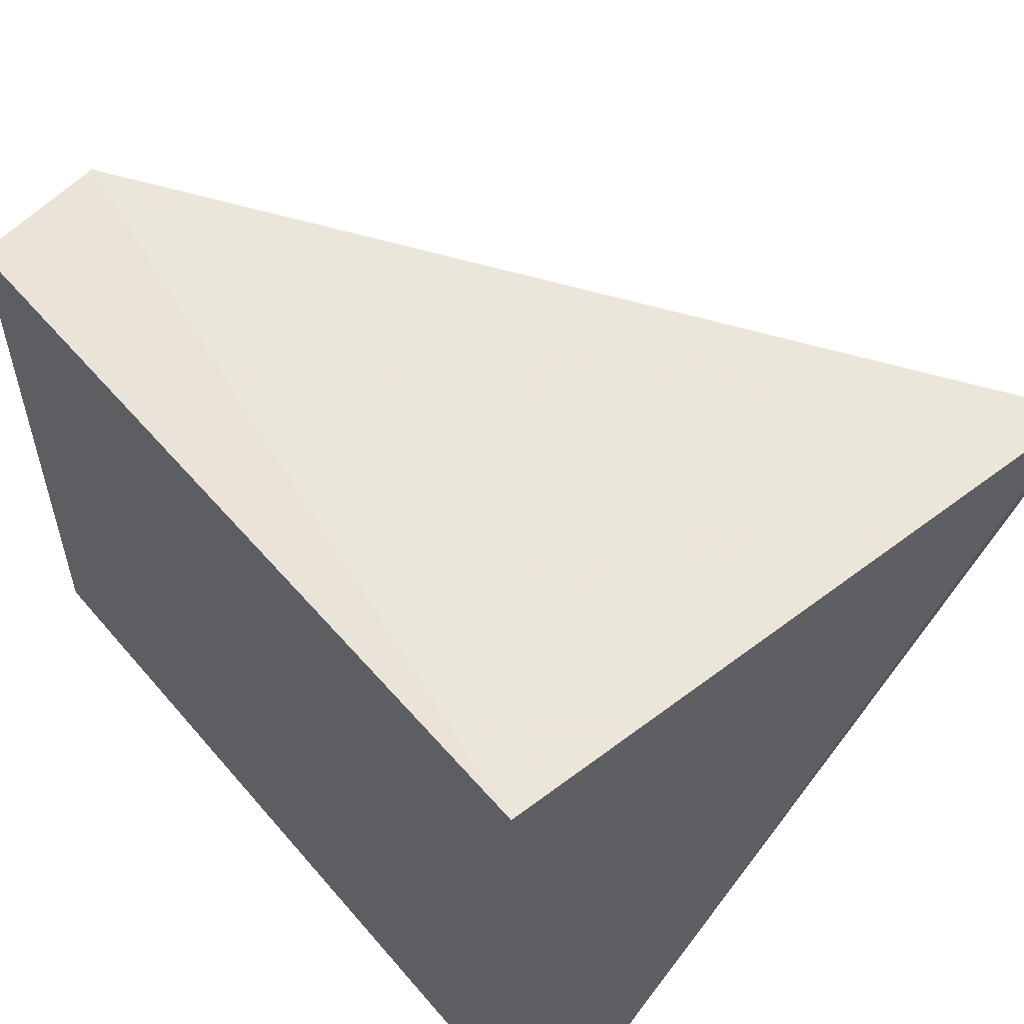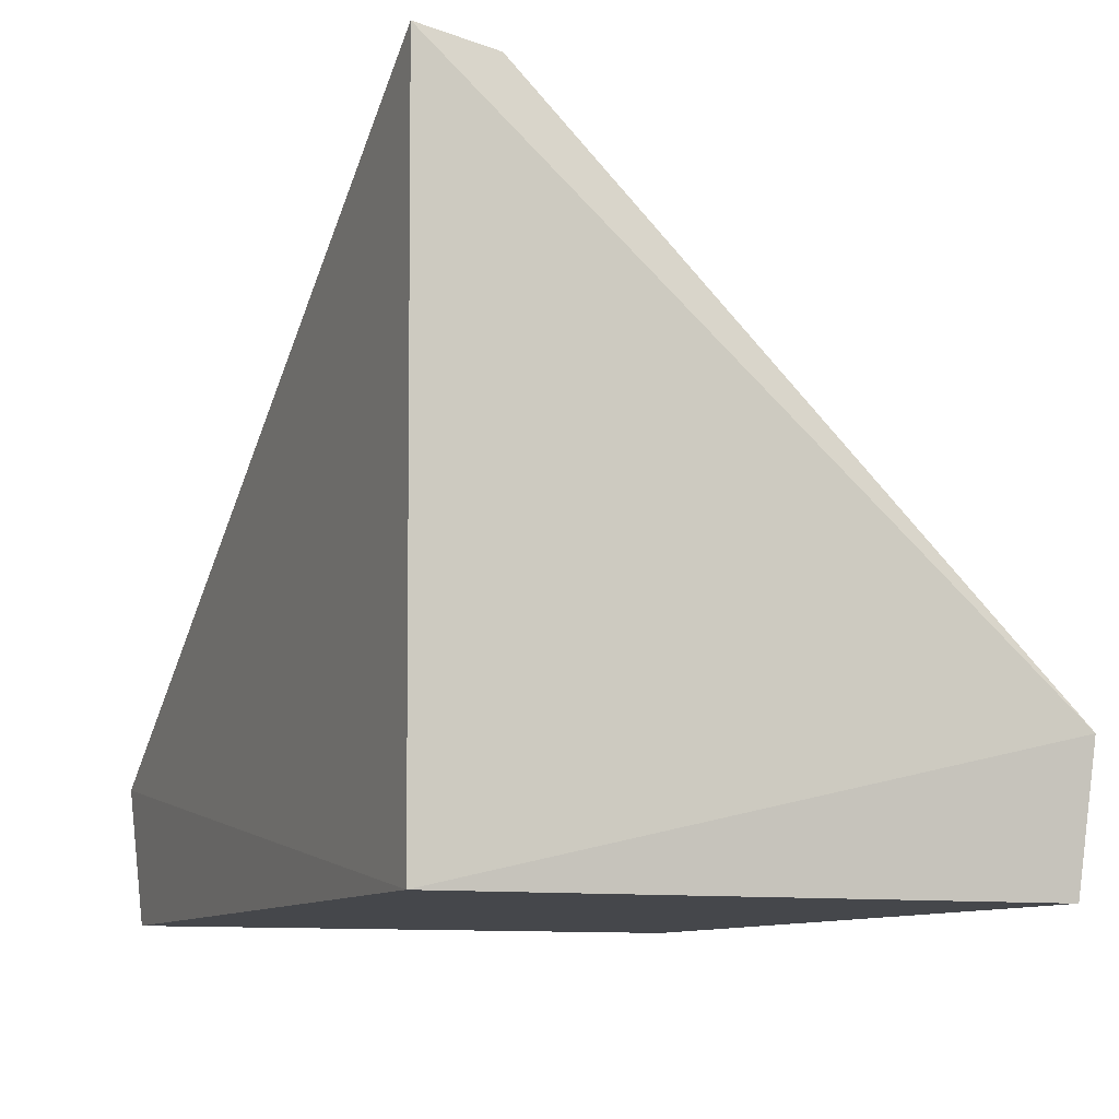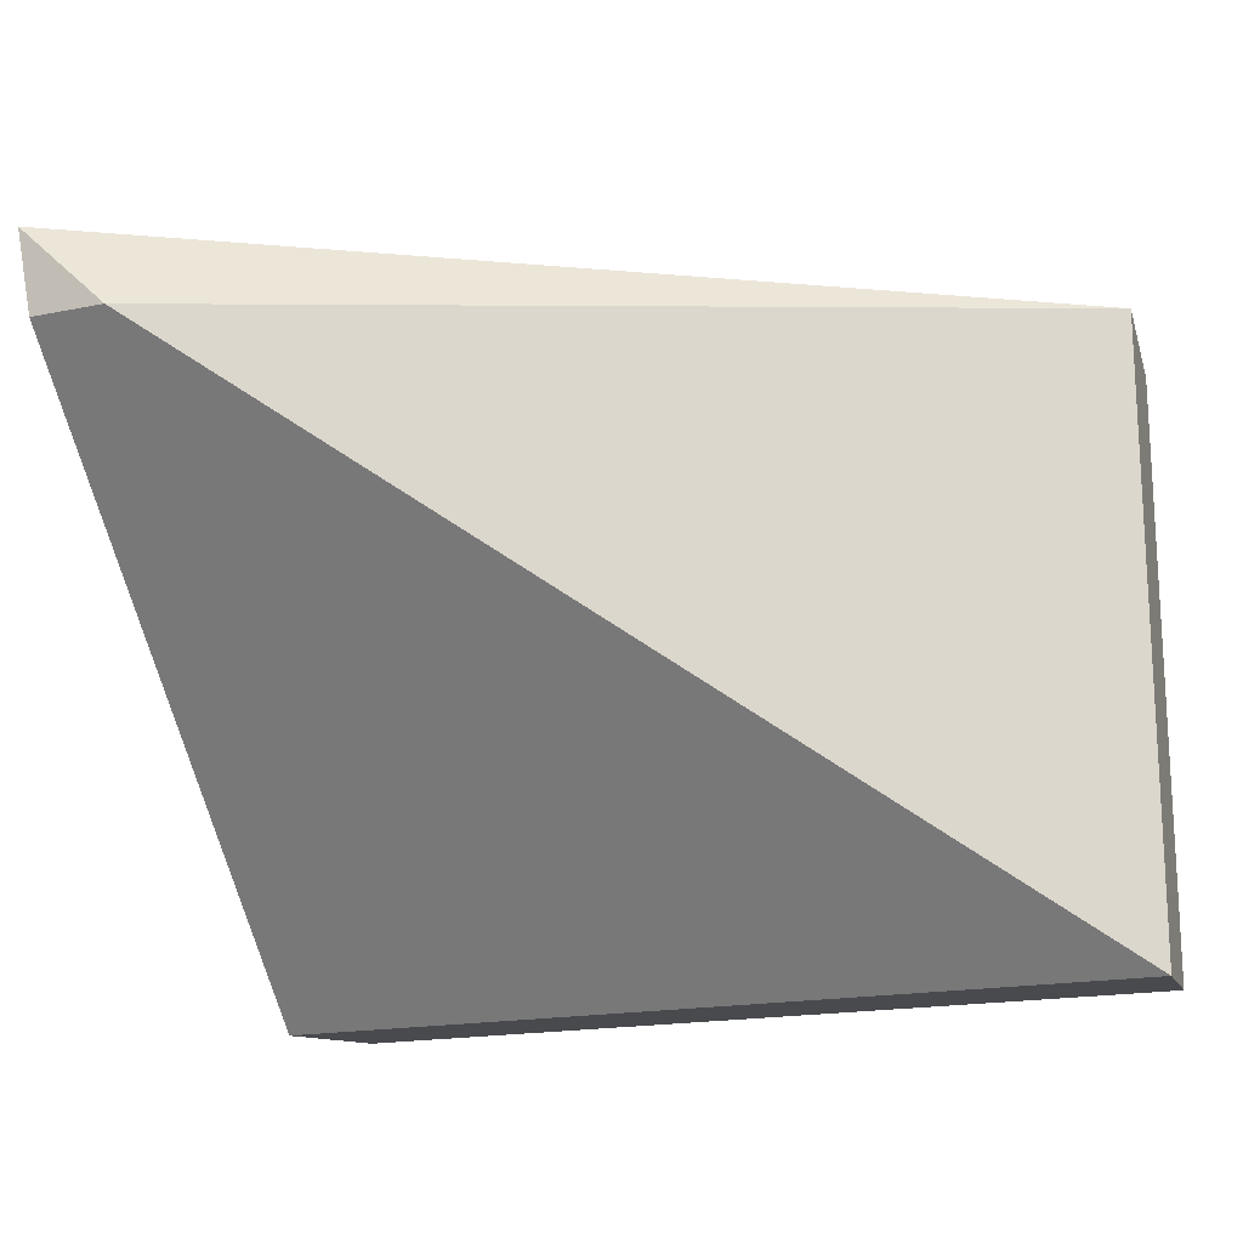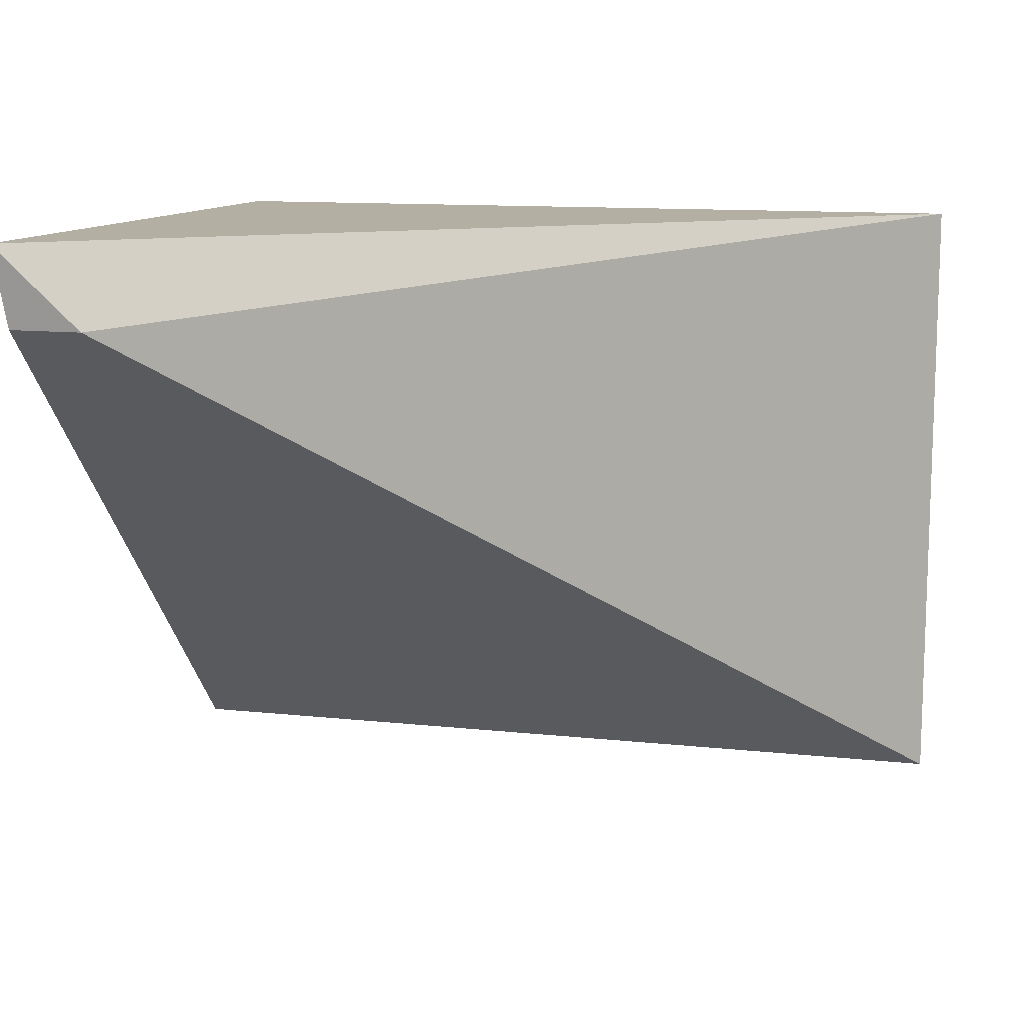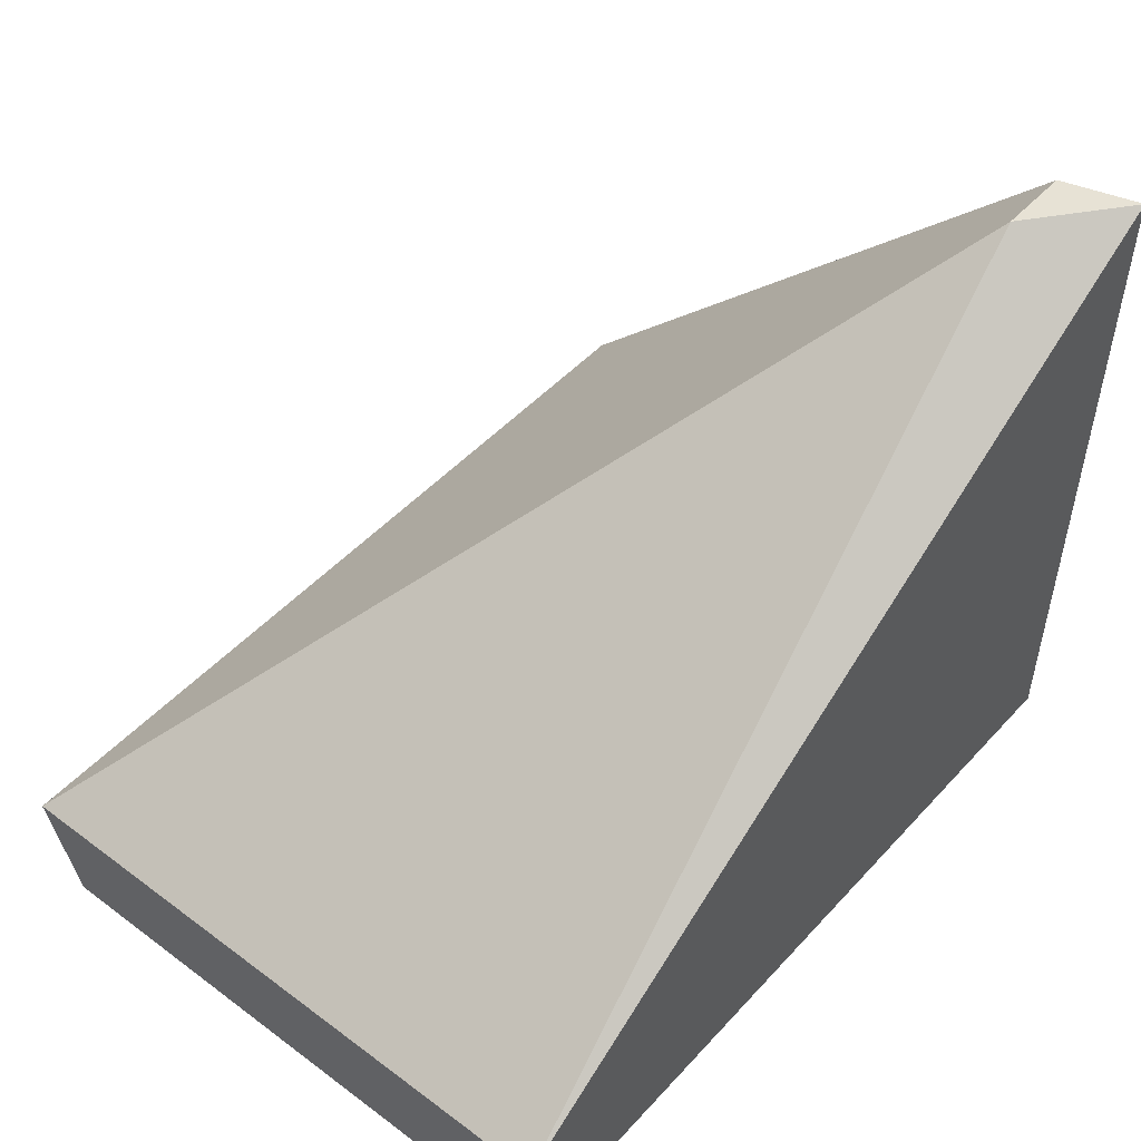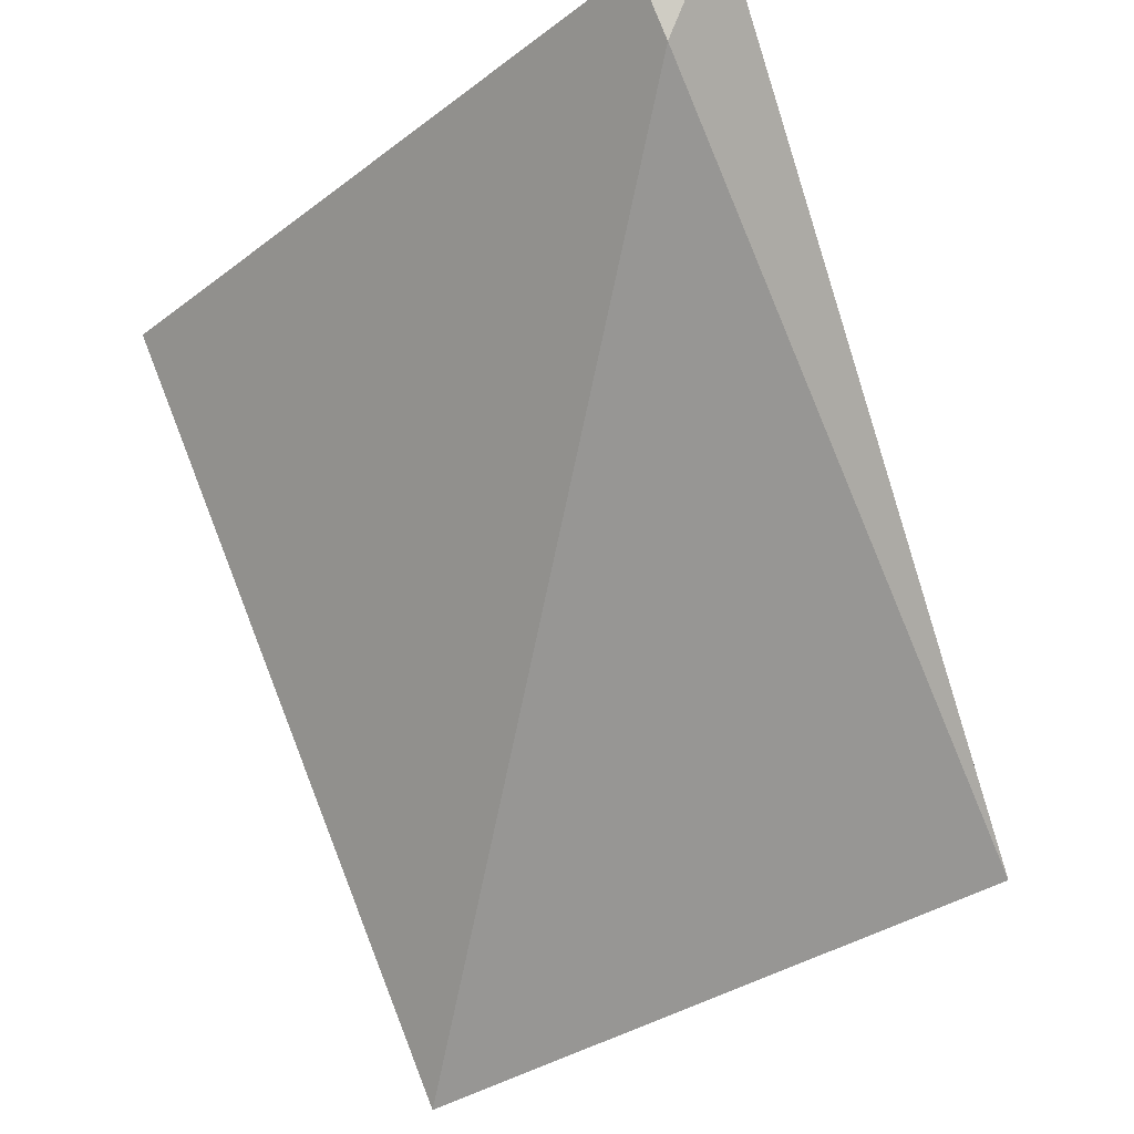
<metadata>
{"format":"obj","ext":"obj","renderer":"f3d","projection":"perspective","resolution":1024,"background":"white","views":[{"elev":53.8,"azim":50.4,"up":"+Z"},{"elev":-10.3,"azim":67.0,"up":"+Y"},{"elev":-17.6,"azim":-157.9,"up":"+Z"},{"elev":12.0,"azim":-165.5,"up":"+Z"},{"elev":47.8,"azim":-50.1,"up":"+Y"},{"elev":79.5,"azim":-111.4,"up":"+Y"}]}
</metadata>
<code>
v -0.09148 -0.3399 0.007134
v 0.02696 -0.243 0.09326
v 0.02535 -0.2443 0.08147
v 0.02535 -0.3399 0.007134
v 0.02535 -0.3399 0.09209
v -0.0938 -0.3197 0.09378
v -0.0938 -0.3197 0.005443
v 0.02767 -0.3197 0.005443
v -0.09148 -0.3399 0.09209
v 0.01472 -0.2443 0.08147
f 7 6 10
f 1 4 5
f 5 2 6
f 4 1 7
f 1 6 7
f 3 2 8
f 5 4 8
f 2 5 8
f 7 3 8
f 4 7 8
f 1 5 9
f 5 6 9
f 6 1 9
f 2 3 10
f 6 2 10
f 3 7 10

</code>
